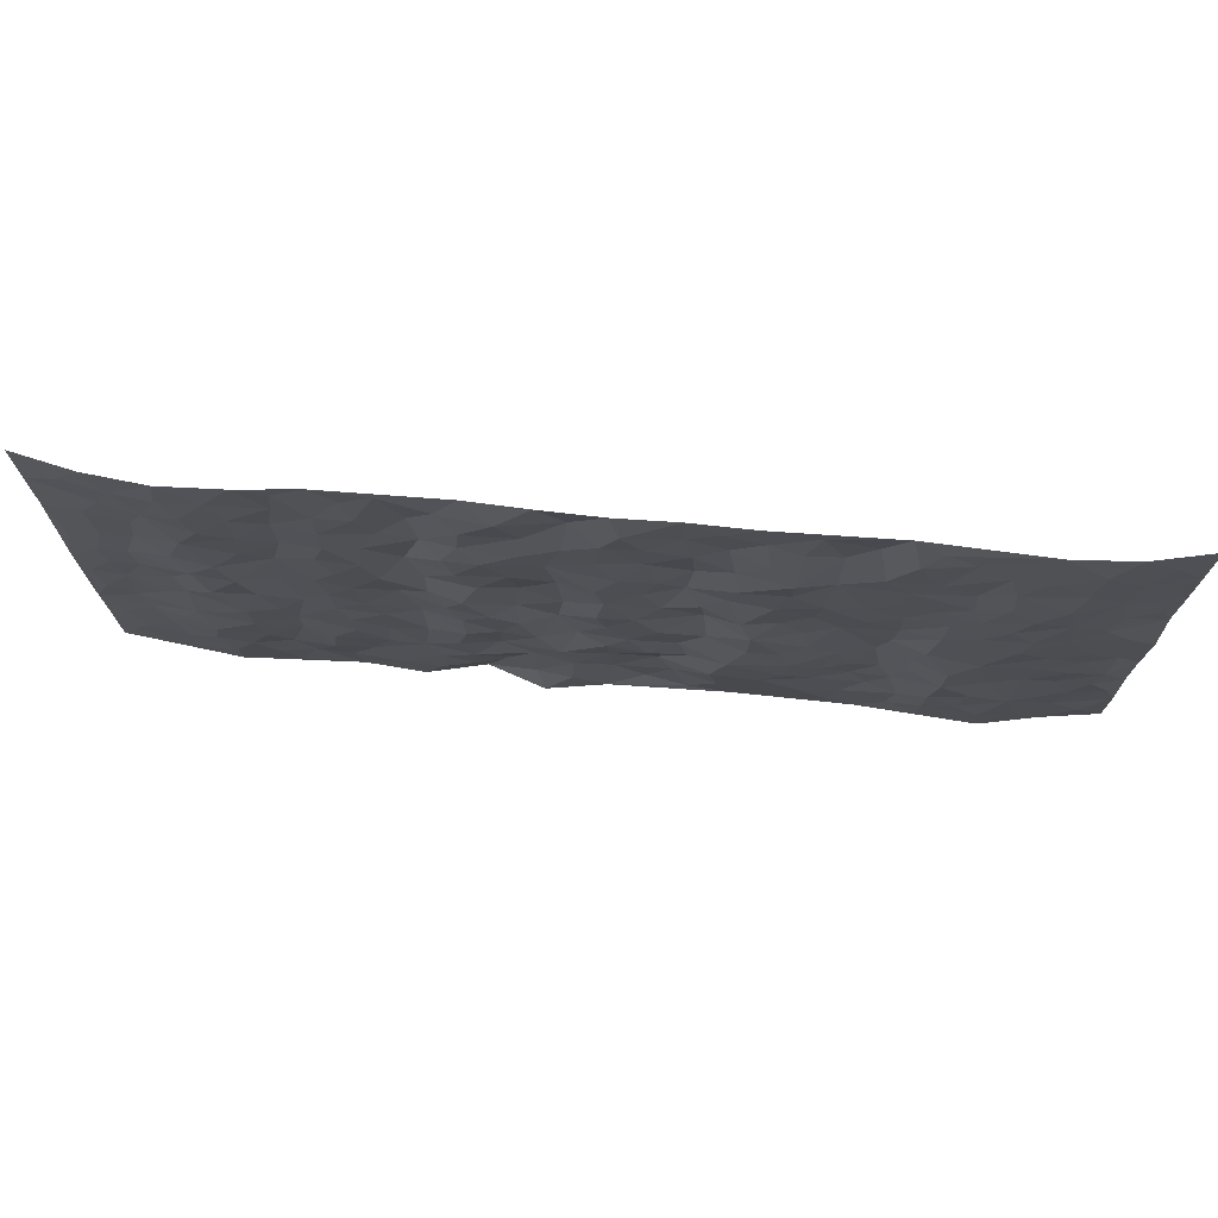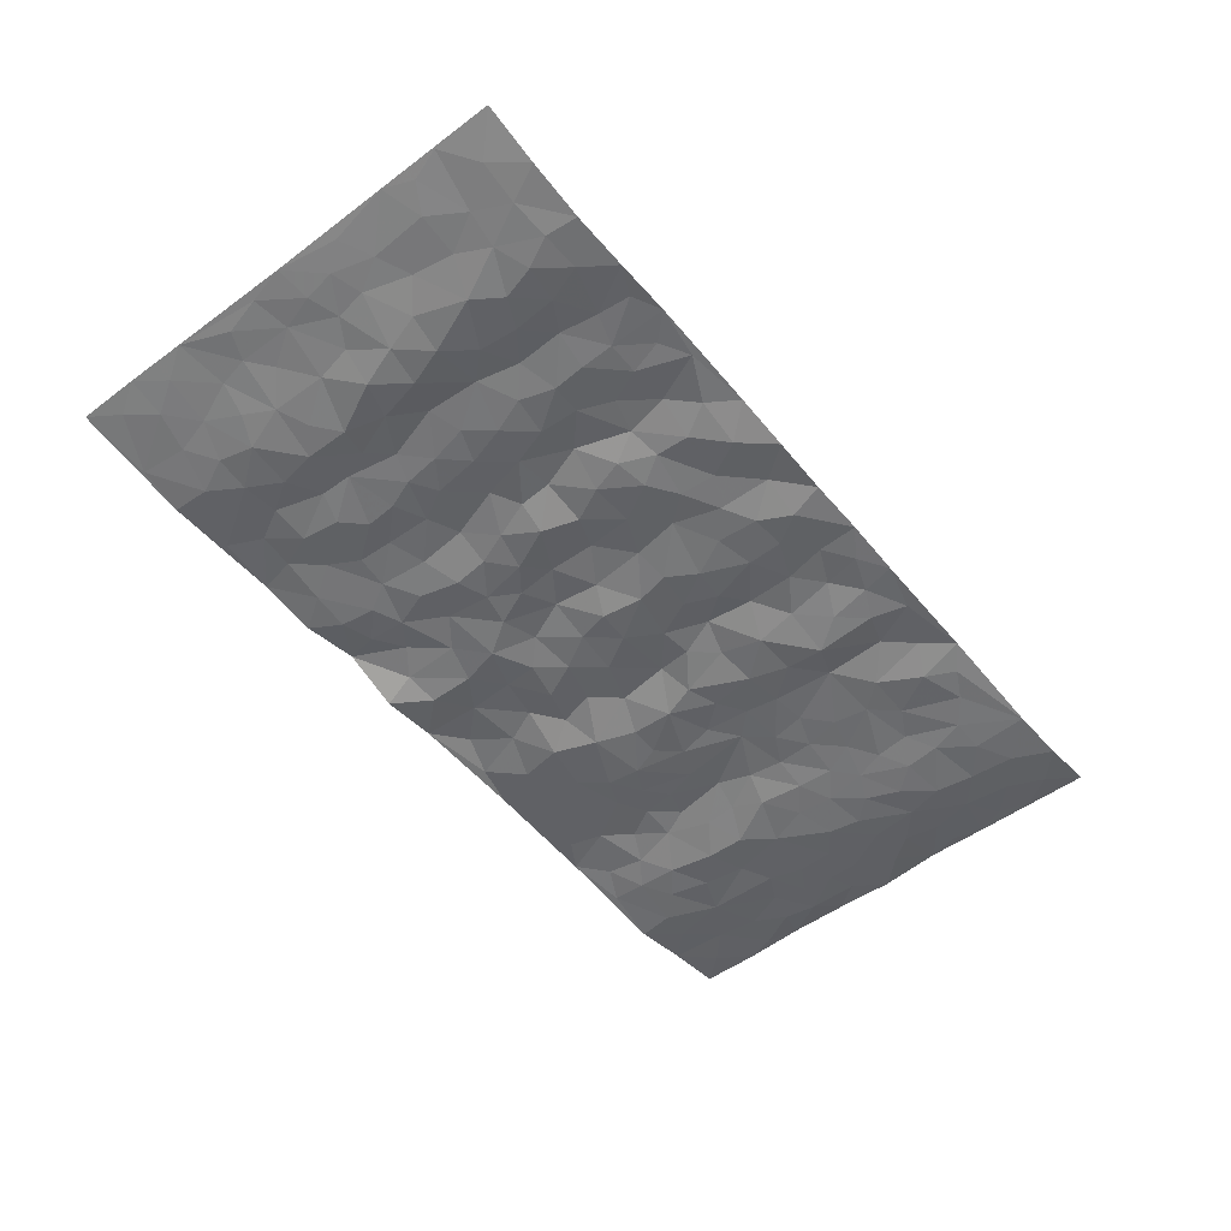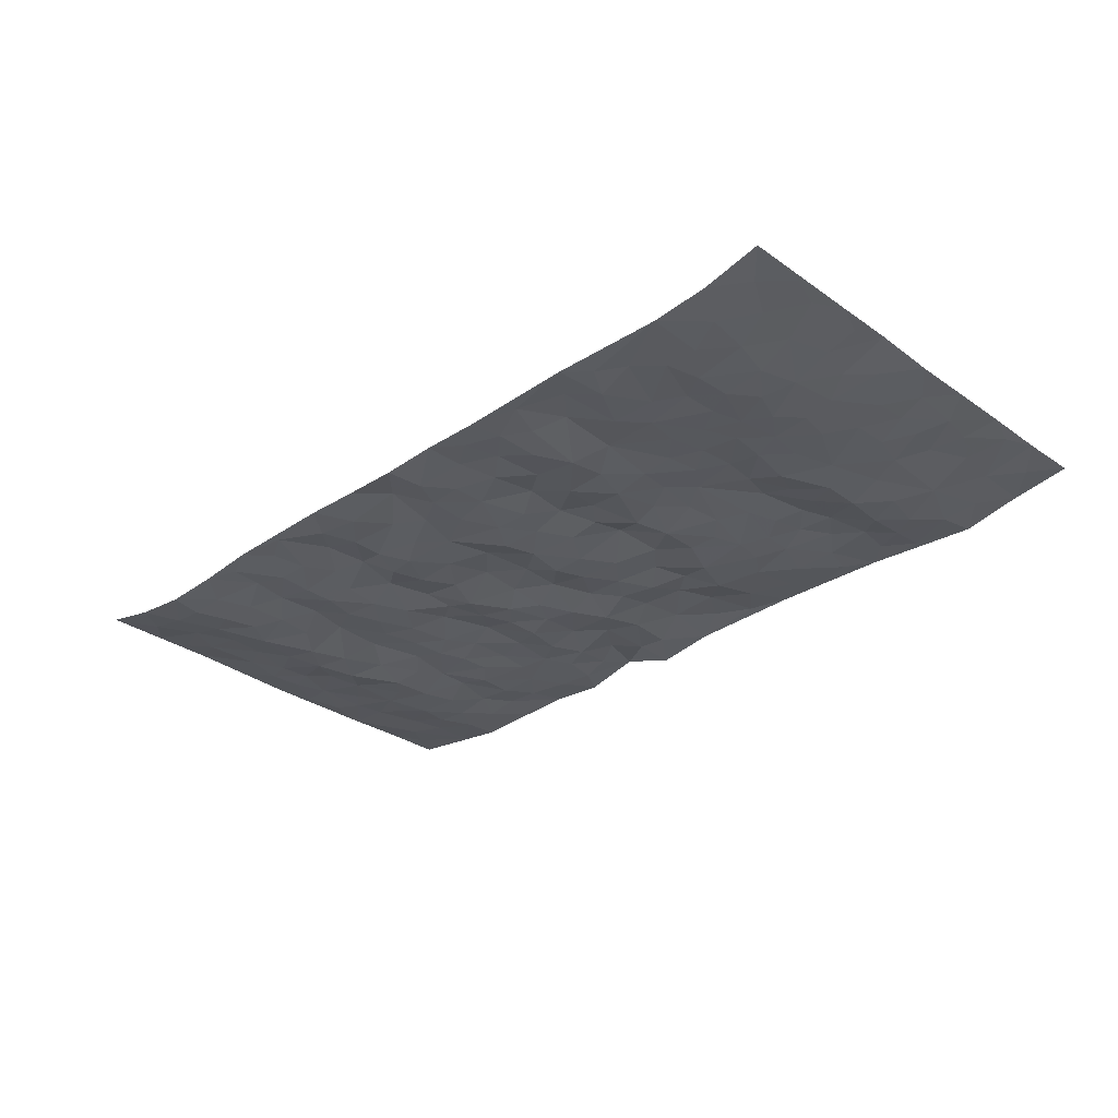
<metadata>
{"format":"obj","ext":"obj","renderer":"f3d","projection":"perspective","resolution":1024,"background":"white","views":[{"elev":72.7,"azim":-174.9,"up":"+Y"},{"elev":-53.0,"azim":128.5,"up":"+Z"},{"elev":-30.5,"azim":-135.6,"up":"+Z"}]}
</metadata>
<code>
v -0.9769 0.002547 0.03023
v -0.9752 0.9998 0.03022
v 0.9754 0.001122 0.02513
v 0.9752 0.9981 0.03157
v -0.7938 0.3924 -0.006231
v -0.9758 0.4999 0.02569
v -0.855 0.3575 0.002239
v 0.002011 0.002991 0.003645
v -0.974 0.2514 0.03119
v -0.9197 0.3378 0.01126
v -0.733 0.0006019 -0.0118
v -0.976 0.1268 0.02748
v -0.7071 0.2921 -0.009915
v -0.8547 0.001332 0.01267
v -0.8375 0.2882 0.005158
v -0.4878 0.000637 0.005668
v -0.9544 0.1889 0.02349
v -0.2914 0.1663 -0.007539
v -0.7737 0.3217 -0.006507
v -0.8597 0.1197 0.01014
v -0.9215 0.06404 0.01746
v -0.7937 0.06352 -0.002331
v -0.67 0.1258 -0.01515
v -0.7221 0.07376 -0.01513
v -0.8708 0.207 0.008551
v -0.9071 0.27 0.01081
v -0.7673 0.1763 -0.009853
v -0.6895 0.2088 -0.01591
v -0.8616 0.4883 0.001921
v -0.974 0.375 0.02961
v -0.7312 0.9987 -0.003485
v -0.5351 0.2213 0.005526
v 0.2569 0.1578 -0.002396
v -0.974 0.7499 0.03221
v -0.365 0.3925 -0.002922
v -0.7806 0.7539 -0.01302
v -0.7976 0.8324 -0.007437
v -0.5774 0.4418 -0.01163
v -0.5975 0.6057 -0.006217
v -0.4873 0.997 0.007722
v -0.9519 0.6875 0.02642
v -0.6588 0.5624 -0.01161
v -0.3871 0.7527 0.004082
v -0.5078 0.279 0.01016
v -0.4576 0.2242 0.007915
v -0.4933 0.161 0.008591
v -0.4455 0.6359 0.00252
v -0.3634 0.5595 0.003752
v 0.1659 0.4737 0.006408
v -0.332 0.2203 -0.009213
v -0.2082 0.6108 0.004972
v -0.3723 0.6286 9.387e-05
v -0.2998 0.05724 0.003286
v -0.6247 0.7104 -0.006954
v -0.393 0.1934 -0.001012
v -0.8689 0.6184 0.004616
v -0.0378 0.3483 -0.003492
v 0.0572 0.3394 0.006276
v 0.2963 0.4513 -0.003224
v -0.0935 0.5514 -3.482e-05
v -0.1632 0.556 0.00628
v 0.09192 0.6308 0.005411
v -0.6288 0.3453 -0.01986
v -0.7465 0.5742 -0.01461
v -0.9468 0.8108 0.02515
v -0.5576 0.128 0.0003865
v -0.3651 0.01157 0.006645
v -0.7927 0.466 -0.006668
v -0.6137 0.1711 -0.01364
v -0.612 0.01709 -0.00362
v -0.2424 0.001893 0.009462
v -0.6129 0.08701 -0.008325
v -0.5443 0.05211 0.002784
v -0.429 0.03638 0.003738
v -0.4488 0.103 0.004262
v -0.888 0.6866 0.01006
v -0.9668 0.8749 0.02883
v -0.7341 0.5092 -0.01525
v 0.000768 0.9974 0.002345
v -0.8009 0.6761 -0.01005
v -0.5585 0.3142 -0.004945
v -0.51 0.4605 0.003973
v 0.00762 0.5714 -0.008475
v -0.04799 0.4829 -0.006364
v 0.004301 0.4197 -0.004629
v -0.1227 0.1284 0.01098
v -0.5666 0.6699 -0.003135
v -0.9122 0.5626 0.0122
v -0.7298 0.6917 -0.01638
v -0.4473 0.2959 0.002329
v -0.6268 0.2665 -0.01972
v -0.4982 0.6879 -0.001233
v -0.1714 0.4851 0.01458
v -0.2595 0.4357 -0.01018
v -0.6445 0.6491 -0.00998
v -0.009243 0.118 0.01222
v -0.4121 0.5098 0.005404
v -0.3414 0.2875 -0.00917
v -0.2372 0.5034 -0.004452
v -0.1794 0.3816 0.00611
v -0.9732 0.6251 0.03417
v -0.7026 0.6231 -0.01479
v -0.8112 0.58 -0.007328
v -0.3602 0.1092 -0.003112
v -0.5189 0.5327 0.002402
v -0.6791 0.4054 -0.01419
v -0.1291 0.3242 0.006422
v -0.1489 0.2493 0.006278
v -0.5151 0.6112 0.0003947
v 0.1091 0.729 -0.0004532
v -0.002857 0.2159 0.00668
v -0.07279 0.2728 -0.003588
v 0.004665 0.2887 -0.00196
v -0.4274 0.3628 0.001648
v -0.1934 0.1834 -0.009606
v -0.6505 0.4876 -0.01174
v -0.5534 0.3805 -0.003486
v -0.4899 0.3909 0.009587
v -0.3044 0.5238 -0.0001624
v -0.2565 0.3496 -0.008268
v -0.3521 0.4663 0.002335
v -0.2237 0.2705 -0.01296
v -0.09018 0.4116 -0.004413
v -0.5915 0.5314 -0.008516
v -0.09109 0.1989 0.01333
v -0.211 0.09331 -0.0004077
v -0.397 0.2573 -0.001814
v -0.9241 0.4375 0.01512
v -0.8641 0.4207 0.004689
v 0.09212 0.4226 0.01064
v 0.2065 0.2387 0.004852
v 0.08268 0.5169 0.006864
v 0.02145 0.4878 -0.009821
v 0.1649 0.3935 -0.004048
v 0.787 0.497 -0.001577
v 0.2188 0.4341 -0.009216
v 0.2648 0.3137 -0.008986
v 0.1608 0.5674 0.01025
v 0.1218 0.9976 0.005464
v -0.2898 0.6193 -0.007131
v 0.4215 0.88 0.001002
v 0.4869 0.9985 0.00723
v -0.2131 0.7806 0.00049
v -0.05754 0.8641 -0.002866
v -0.3197 0.348 -0.007463
v -0.4562 0.5653 0.001656
v -0.07185 0.05286 0.0163
v -0.1556 0.02254 0.009704
v 0.1244 0.004857 -0.01667
v 0.01425 0.86 -0.003132
v -0.01598 0.6999 -0.006683
v 0.4193 0.1963 0.001103
v 0.3391 0.2897 0.002569
v 0.5913 0.526 0.004507
v 0.5242 0.5467 -0.001569
v 0.4527 0.1351 0.002048
v 0.5203 0.2273 -0.01024
v 0.4123 0.3615 0.002212
v 0.02381 0.6408 -0.01088
v -0.05813 0.6276 -0.00263
v -0.1452 0.7299 0.01476
v -0.08633 0.6932 -0.001311
v -0.05939 0.7913 -0.001425
v -0.1339 0.6327 0.01489
v 0.0216 0.7747 -0.002728
v 0.2431 0.997 0.01097
v -0.01775 0.9265 -0.006517
v -0.2677 0.8458 -0.007597
v -0.1986 0.8798 0.006202
v -0.3145 0.7802 -0.01727
v -0.2442 0.9978 0.002391
v -0.2246 0.6959 -0.006643
v -0.3149 0.6996 -0.0069
v -0.1392 0.8296 0.004384
v -0.1217 0.9985 0.004833
v 0.2182 0.7457 -0.01282
v 0.1735 0.6669 -0.005019
v 0.3252 0.5944 0.007441
v 0.2602 0.5231 -0.01428
v 0.2663 0.6655 -0.008134
v 0.4227 0.7441 -0.0005423
v 0.3545 0.6824 0.01177
v 0.2866 0.7328 -0.006766
v 0.06827 0.928 0.01352
v 0.07944 0.823 -0.0005028
v 0.1458 0.8575 0.002826
v 0.2501 0.8728 -0.005975
v 0.3202 0.7927 0.00865
v 0.2315 0.5954 -0.006231
v -0.8795 0.8687 0.007086
v -0.6797 0.8168 -0.01075
v -0.8665 0.7757 0.004974
v -0.8542 0.9996 0.004597
v -0.9193 0.941 0.01522
v -0.8083 0.9222 -0.004562
v -0.7309 0.8858 -0.009097
v -0.6029 0.929 -0.002648
v -0.6596 0.8859 -0.007205
v -0.685 0.7461 -0.01358
v -0.5577 0.8139 -0.003517
v -0.6196 0.781 -0.003942
v -0.5082 0.9004 -0.006141
v -0.3891 0.8768 0.01131
v -0.5427 0.9596 -0.0005092
v -0.4617 0.815 -0.003811
v -0.441 0.9348 0.0112
v -0.3443 0.9719 0.004965
v -0.509 0.76 -0.003293
v -0.3194 0.9006 -0.001287
v -0.2578 0.9299 0.002609
v 0.1565 0.7847 -0.006521
v 0.2544 0.8036 -0.004661
v 0.1873 0.933 -0.006453
v 0.3914 0.8117 0.005581
v 0.3352 0.88 0.01448
v 0.379 0.982 0.007884
v 0.2871 0.9368 0.004832
v 0.4391 0.9478 0.007079
v 0.3791 0.4936 0.009287
v 0.324 0.5286 0.001496
v 0.4827 0.604 -0.006669
v 0.4302 0.6646 -0.005562
v 0.4043 0.588 -0.00214
v 0.3501 0.1902 0.0009772
v 0.4792 0.3345 -0.006228
v 0.4581 0.5223 -0.002846
v 0.3448 0.388 0.009458
v -0.1231 0.9145 0.005054
v -0.1828 0.9575 0.002409
v 0.3171 0.1331 -0.003131
v 0.6086 0.01491 0.0001773
v 0.1996 0.3339 -0.004169
v 0.2701 0.385 -0.004962
v 0.5813 0.2474 -0.001741
v 0.732 0.9987 -0.009246
v 0.9757 0.251 0.02371
v 0.4902 0.8125 -0.004723
v 0.7159 0.4871 -0.02262
v 0.487 0.7471 -0.007314
v 0.9744 0.5005 0.0226
v 0.666 0.2935 -0.01927
v 0.5082 0.4678 -0.00243
v 0.7751 0.3107 -0.007361
v 0.56 0.4152 0.0007653
v 0.4861 0.002226 0.006336
v 0.08879 0.2529 -0.01054
v 0.502 0.07721 0.002141
v 0.1331 0.3196 -0.005564
v 0.4147 0.2666 0.00413
v 0.8707 0.265 0.009776
v 0.6395 0.4615 -0.01135
v 0.575 0.08255 0.002688
v 0.4473 0.4259 -0.0007413
v 0.6052 0.3712 -0.008024
v 0.2842 0.2328 -0.005646
v 0.4758 0.2714 -0.007458
v 0.2607 0.07896 0.003643
v 0.3635 0.00172 -0.003274
v 0.2423 0.00457 0.02343
v 0.1983 0.1163 0.009413
v 0.06665 0.1705 -0.006128
v 0.1427 0.191 0.001781
v 0.6101 0.1477 -0.0007812
v 0.7729 0.4227 -0.005222
v 0.7462 0.221 -0.01461
v 0.6478 0.08091 -0.006715
v 0.666 0.3842 -0.02225
v 0.715 0.3389 -0.01516
v 0.8825 0.3263 0.01104
v 0.7424 0.5678 -0.01653
v 0.6894 0.1456 -0.01339
v 0.7614 0.1499 -0.009189
v 0.8363 0.3674 0.006259
v 0.939 0.3498 0.01596
v 0.882 0.4388 0.01153
v 0.5801 0.3125 -0.001647
v 0.8182 0.1061 0.00156
v 0.3284 0.06305 -0.0052
v 0.4077 0.06871 -0.002957
v 0.07014 0.07898 -0.009403
v 0.1409 0.07354 0.001228
v 0.9741 0.7485 0.03012
v 0.7293 0.07946 -0.01054
v 0.6519 0.2154 -0.01545
v 0.9572 0.4251 0.01987
v 0.903 0.5094 0.01152
v 0.8062 0.2503 -0.003889
v 0.5301 0.1481 -0.00648
v 0.7311 0.001952 -0.004853
v 0.5012 0.3939 -0.00481
v 0.9371 0.06361 0.01942
v 0.976 0.126 0.02604
v 0.8376 0.1805 0.004142
v 0.8965 0.1244 0.0108
v 0.8263 0.009252 0.0065
v 0.9353 0.1881 0.01647
v 0.6626 0.5557 -0.02033
v 0.6888 0.633 -0.02128
v 0.5847 0.6365 0.00439
v 0.8221 0.6914 0.0053
v 0.6293 0.772 -0.01261
v 0.9532 0.6247 0.02189
v 0.7644 0.6419 -0.009948
v 0.8513 0.5953 0.007194
v 0.7322 0.7443 -0.01922
v 0.8421 0.5306 0.006112
v 0.9124 0.5739 0.01402
v 0.8884 0.6592 0.01324
v 0.6377 0.6928 -0.01283
v 0.5646 0.7245 0.004221
v 0.5089 0.6749 -0.00472
v 0.8514 0.8523 0.00575
v 0.7107 0.8717 -0.01838
v 0.8094 0.777 0.0008232
v 0.8948 0.7774 0.01279
v 0.779 0.8445 -0.007849
v 0.9718 0.8733 0.03016
v 0.6924 0.803 -0.0189
v 0.9508 0.8106 0.02493
v 0.7405 0.932 -0.01344
v 0.8543 0.9987 0.004506
v 0.6092 0.9989 -0.004475
v 0.8196 0.926 -0.002111
v 0.905 0.9279 0.01359
v 0.6594 0.9348 -0.01222
v 0.5553 0.902 0.002555
v 0.49 0.8816 -0.001192
v 0.5481 0.9701 0.001385
v 0.5688 0.8225 0.002483
v 0.6342 0.8612 -0.01174
f 29 6 128
f 12 21 20
f 26 10 9
f 55 45 46
f 27 19 15
f 26 9 17
f 101 6 88
f 12 1 21
f 7 15 19
f 125 86 96
f 84 123 85
f 129 29 128
f 25 27 15
f 12 20 17
f 73 75 66
f 22 14 11
f 26 17 25
f 9 12 17
f 25 15 26
f 5 129 7
f 52 146 48
f 55 18 50
f 7 19 5
f 20 27 25
f 124 82 105
f 41 76 34
f 20 14 22
f 14 20 21
f 14 21 1
f 24 22 11
f 24 27 22
f 72 66 69
f 69 32 91
f 70 24 11
f 24 23 27
f 17 20 25
f 27 20 22
f 10 15 7
f 10 26 15
f 23 28 27
f 27 13 19
f 28 23 69
f 13 27 28
f 119 121 94
f 10 7 129
f 6 30 128
f 9 10 30
f 36 192 80
f 80 102 89
f 118 81 44
f 64 103 78
f 115 126 86
f 45 32 46
f 91 63 13
f 129 68 29
f 95 87 54
f 95 54 199
f 202 40 204
f 82 97 105
f 29 88 6
f 18 55 104
f 148 126 71
f 38 82 124
f 50 18 122
f 117 82 38
f 5 19 106
f 82 117 118
f 80 64 102
f 127 45 55
f 194 77 190
f 98 35 114
f 39 124 105
f 127 50 98
f 106 19 13
f 66 75 46
f 39 95 42
f 63 117 38
f 95 89 102
f 101 56 76
f 51 140 99
f 18 53 126
f 62 83 132
f 45 127 90
f 112 113 57
f 103 29 68
f 130 85 58
f 109 39 105
f 35 94 121
f 113 246 58
f 151 165 163
f 120 100 94
f 114 127 98
f 192 190 65
f 95 39 87
f 36 191 37
f 67 104 74
f 56 101 88
f 13 63 106
f 192 34 76
f 268 241 243
f 108 115 125
f 93 84 60
f 133 84 85
f 156 288 157
f 101 76 41
f 80 103 64
f 105 97 146
f 99 61 51
f 92 109 47
f 125 96 111
f 158 227 153
f 75 104 55
f 69 66 32
f 81 91 32
f 106 78 68
f 42 64 78
f 77 34 65
f 24 70 72
f 75 73 16
f 16 71 67
f 2 34 77
f 13 28 91
f 103 56 88
f 56 80 76
f 72 69 23
f 11 16 70
f 16 73 70
f 16 67 74
f 115 18 126
f 24 72 23
f 73 72 70
f 16 74 75
f 72 73 66
f 32 45 44
f 84 83 60
f 66 46 32
f 78 106 116
f 117 63 81
f 67 53 104
f 103 68 78
f 69 91 28
f 36 80 89
f 106 38 116
f 106 68 5
f 81 118 117
f 62 132 138
f 32 44 81
f 53 67 71
f 57 58 85
f 123 100 107
f 93 60 61
f 33 230 224
f 8 96 147
f 132 133 130
f 140 48 119
f 93 100 123
f 122 98 50
f 164 60 160
f 53 71 126
f 125 112 108
f 193 194 195
f 75 55 46
f 63 91 81
f 56 103 80
f 196 198 31
f 18 104 53
f 121 48 97
f 38 106 63
f 118 97 82
f 97 35 121
f 51 172 140
f 130 134 49
f 87 39 109
f 288 252 263
f 97 114 35
f 47 43 92
f 57 113 58
f 248 130 58
f 34 101 41
f 114 90 127
f 116 124 42
f 145 94 35
f 118 114 97
f 167 79 175
f 98 145 35
f 85 123 57
f 43 47 52
f 199 36 89
f 42 78 116
f 159 83 62
f 88 29 103
f 74 104 75
f 118 44 90
f 173 140 172
f 42 95 102
f 190 192 37
f 65 190 77
f 89 95 199
f 125 111 112
f 92 87 109
f 18 115 122
f 177 180 176
f 112 57 107
f 109 105 146
f 93 94 100
f 285 286 275
f 96 86 147
f 137 232 131
f 57 123 107
f 87 92 208
f 49 134 136
f 132 130 49
f 161 164 162
f 50 127 55
f 122 108 107
f 122 107 100
f 48 140 52
f 118 90 114
f 99 119 94
f 123 84 93
f 36 37 192
f 48 121 119
f 120 122 100
f 39 42 124
f 38 124 116
f 248 58 246
f 44 45 90
f 98 122 120
f 146 52 47
f 94 93 99
f 168 209 170
f 212 183 188
f 202 197 200
f 42 102 64
f 107 108 112
f 99 93 61
f 8 280 96
f 112 111 113
f 125 115 86
f 115 108 122
f 128 30 10
f 5 68 129
f 10 129 128
f 132 49 138
f 83 84 133
f 130 133 85
f 83 133 132
f 248 134 130
f 156 152 224
f 151 110 165
f 212 186 211
f 153 224 249
f 254 251 244
f 246 261 262
f 225 158 249
f 49 136 179
f 185 184 150
f 214 188 181
f 181 188 182
f 161 163 174
f 143 170 172
f 110 211 185
f 184 79 167
f 174 228 169
f 62 110 159
f 163 150 144
f 210 169 229
f 170 143 168
f 176 211 110
f 98 120 145
f 94 145 120
f 48 146 97
f 109 146 47
f 148 86 126
f 147 86 148
f 71 8 148
f 8 147 148
f 244 276 254
f 232 136 134
f 174 143 161
f 60 83 160
f 163 162 151
f 159 160 83
f 261 281 262
f 259 281 149
f 219 220 59
f 246 113 111
f 33 255 131
f 157 256 152
f 137 255 153
f 230 278 279
f 262 260 33
f 154 155 242
f 131 255 137
f 248 131 232
f 281 280 149
f 259 258 278
f 220 179 59
f 159 151 160
f 162 160 151
f 164 61 60
f 228 174 144
f 144 174 163
f 159 110 151
f 161 172 164
f 186 184 185
f 161 162 163
f 61 164 51
f 160 162 164
f 187 217 213
f 150 163 165
f 205 202 200
f 79 184 139
f 170 43 173
f 174 169 143
f 161 143 172
f 167 144 150
f 176 180 183
f 172 170 173
f 223 226 221
f 185 150 165
f 99 140 119
f 207 206 203
f 172 51 164
f 43 52 173
f 173 52 140
f 167 175 228
f 228 229 169
f 210 168 169
f 177 110 62
f 189 138 179
f 62 138 177
f 136 232 233
f 181 182 222
f 150 184 167
f 178 180 189
f 49 179 138
f 177 138 189
f 180 178 182
f 178 179 220
f 307 308 304
f 222 223 221
f 215 187 188
f 176 183 212
f 187 213 186
f 214 215 188
f 185 211 186
f 237 181 239
f 182 188 183
f 110 185 165
f 216 215 141
f 211 176 212
f 182 183 180
f 176 110 177
f 213 184 186
f 178 189 179
f 177 189 180
f 195 190 37
f 197 198 200
f 195 194 190
f 34 192 65
f 80 192 76
f 37 196 195
f 194 2 77
f 193 2 194
f 196 37 191
f 31 193 195
f 198 196 191
f 31 195 196
f 199 201 191
f 197 204 31
f 198 191 201
f 31 198 197
f 201 199 54
f 36 199 191
f 54 208 201
f 208 43 205
f 208 54 87
f 198 201 200
f 206 205 203
f 43 170 203
f 210 207 209
f 40 202 206
f 31 204 40
f 197 202 204
f 208 205 200
f 43 203 205
f 205 206 202
f 203 209 207
f 171 40 207
f 40 206 207
f 208 200 201
f 43 208 92
f 170 209 203
f 168 143 169
f 207 210 171
f 168 210 209
f 188 187 212
f 212 187 186
f 166 139 213
f 184 213 139
f 237 214 181
f 215 214 141
f 216 141 218
f 213 217 166
f 142 166 216
f 217 216 166
f 187 215 217
f 216 217 215
f 237 141 214
f 142 216 218
f 223 222 182
f 179 136 59
f 223 220 219
f 267 238 251
f 237 327 141
f 223 182 178
f 158 290 253
f 220 223 178
f 59 233 227
f 233 59 136
f 248 246 131
f 153 249 158
f 251 254 267
f 223 219 226
f 111 261 246
f 297 251 238
f 276 256 157
f 167 228 144
f 229 228 175
f 175 171 229
f 229 171 210
f 260 257 33
f 265 271 272
f 266 289 283
f 269 243 250
f 249 224 152
f 266 283 271
f 227 233 137
f 253 227 158
f 325 313 320
f 135 264 275
f 310 329 239
f 270 298 297
f 249 256 225
f 275 273 269
f 311 222 221
f 155 154 299
f 234 276 157
f 310 311 299
f 222 239 181
f 221 226 155
f 266 263 252
f 242 290 244
f 264 273 275
f 273 264 243
f 242 244 154
f 276 290 225
f 288 234 157
f 240 282 302
f 275 286 306
f 225 290 158
f 234 263 284
f 241 254 276
f 233 232 137
f 137 153 227
f 264 135 238
f 244 251 154
f 260 259 257
f 227 253 219
f 33 224 255
f 154 297 299
f 240 302 307
f 297 154 251
f 264 268 243
f 253 226 219
f 271 284 263
f 277 294 293
f 290 242 253
f 241 234 284
f 59 227 219
f 242 155 226
f 252 245 231
f 157 152 156
f 257 230 33
f 152 256 249
f 278 230 257
f 262 33 131
f 224 153 255
f 259 278 257
f 134 248 232
f 230 279 224
f 96 261 111
f 261 96 280
f 280 281 261
f 246 262 131
f 252 247 245
f 268 267 241
f 283 277 272
f 288 247 252
f 275 274 285
f 295 291 294
f 267 268 264
f 263 234 288
f 309 310 299
f 290 276 244
f 283 272 271
f 267 254 241
f 265 243 241
f 236 240 285
f 297 238 270
f 303 305 298
f 241 276 234
f 221 155 299
f 272 277 293
f 250 243 287
f 286 285 240
f 284 271 265
f 271 263 266
f 295 3 291
f 225 256 276
f 241 284 265
f 289 266 231
f 3 292 291
f 321 235 323
f 293 294 296
f 279 278 258
f 245 279 258
f 279 156 224
f 260 281 259
f 280 8 149
f 262 281 260
f 231 266 252
f 267 264 238
f 306 304 270
f 283 289 295
f 243 269 273
f 236 269 250
f 294 292 296
f 274 236 285
f 269 274 275
f 250 287 293
f 245 289 231
f 236 274 269
f 156 279 247
f 242 226 253
f 247 279 245
f 243 265 287
f 288 156 247
f 265 272 293
f 296 292 236
f 293 287 265
f 295 294 277
f 277 283 295
f 236 250 296
f 289 3 295
f 292 294 291
f 293 296 250
f 300 304 308
f 325 320 235
f 329 330 326
f 270 304 303
f 270 303 298
f 309 305 301
f 135 306 270
f 299 297 298
f 298 309 299
f 238 135 270
f 300 314 305
f 303 300 305
f 304 306 307
f 300 303 304
f 282 319 315
f 322 325 235
f 275 306 135
f 307 306 286
f 240 307 286
f 308 307 302
f 302 282 308
f 308 282 315
f 305 309 298
f 310 309 301
f 310 301 329
f 310 239 311
f 222 311 239
f 299 311 221
f 319 312 315
f 312 323 316
f 301 305 318
f 305 314 316
f 300 308 315
f 316 314 312
f 312 314 315
f 315 314 300
f 323 312 324
f 316 313 318
f 282 4 317
f 330 313 325
f 4 321 324
f 235 320 323
f 282 317 319
f 312 319 317
f 326 325 322
f 316 320 313
f 316 318 305
f 142 218 327
f 327 218 141
f 316 323 320
f 324 312 317
f 4 324 317
f 321 323 324
f 318 313 330
f 328 326 322
f 326 327 329
f 329 327 237
f 326 328 327
f 322 142 328
f 327 328 142
f 329 237 239
f 301 318 330
f 326 330 325
f 330 329 301

</code>
